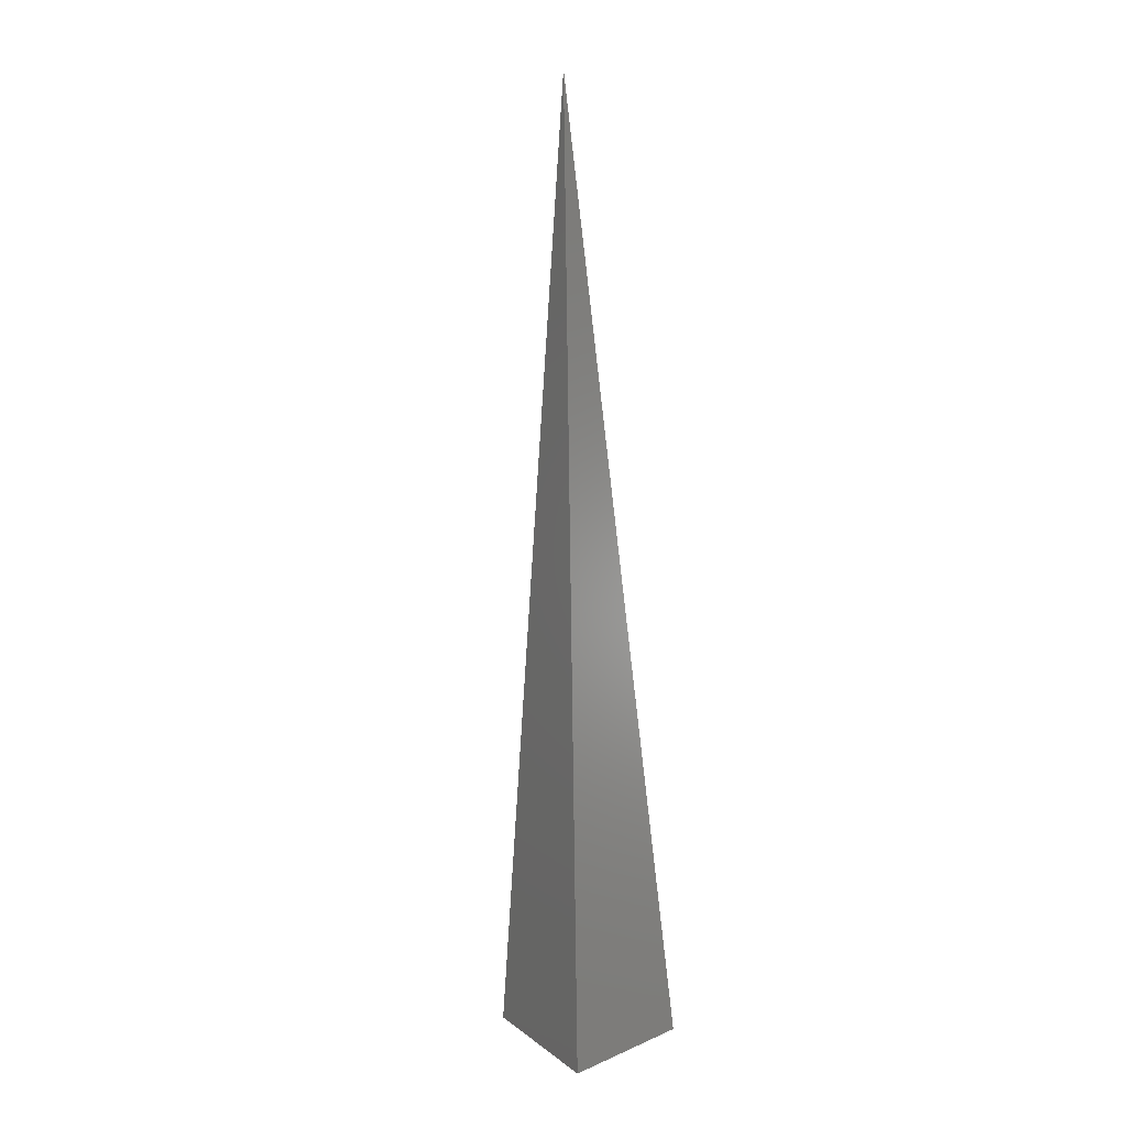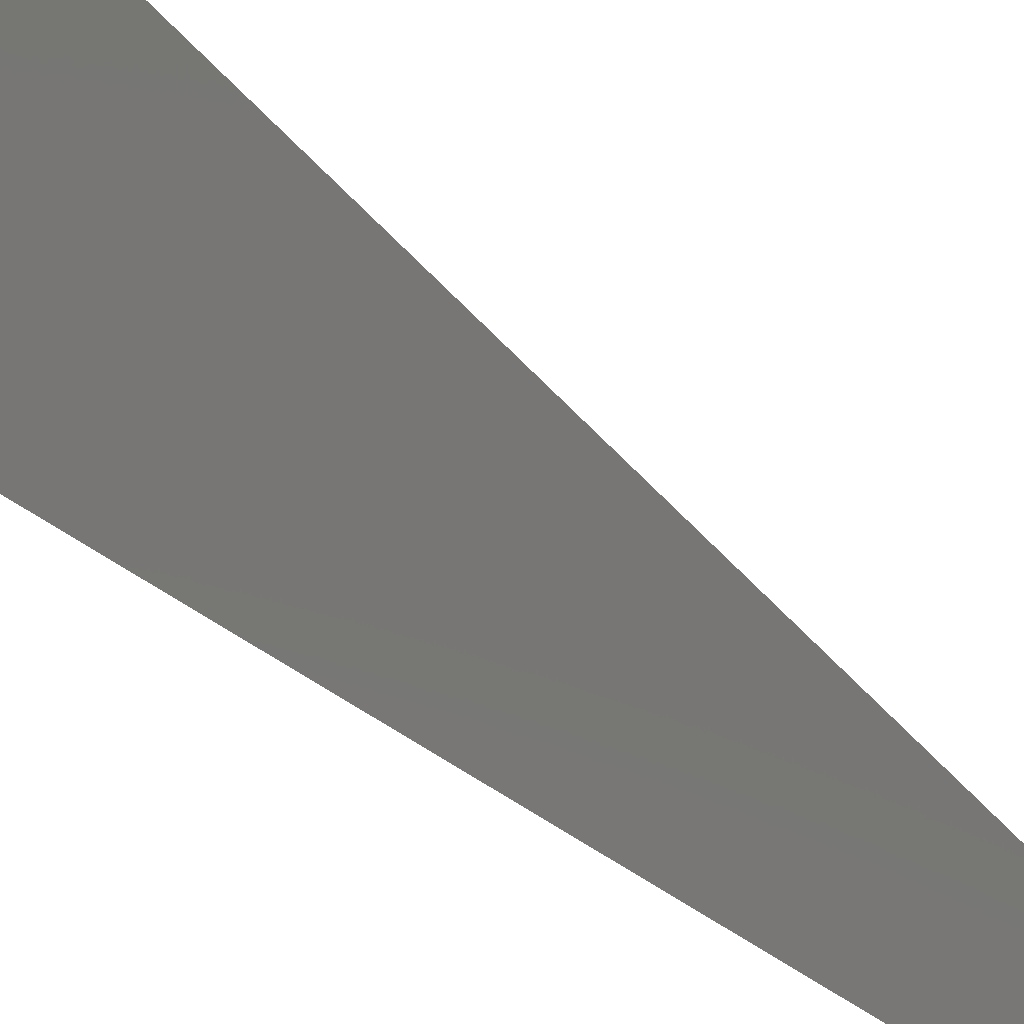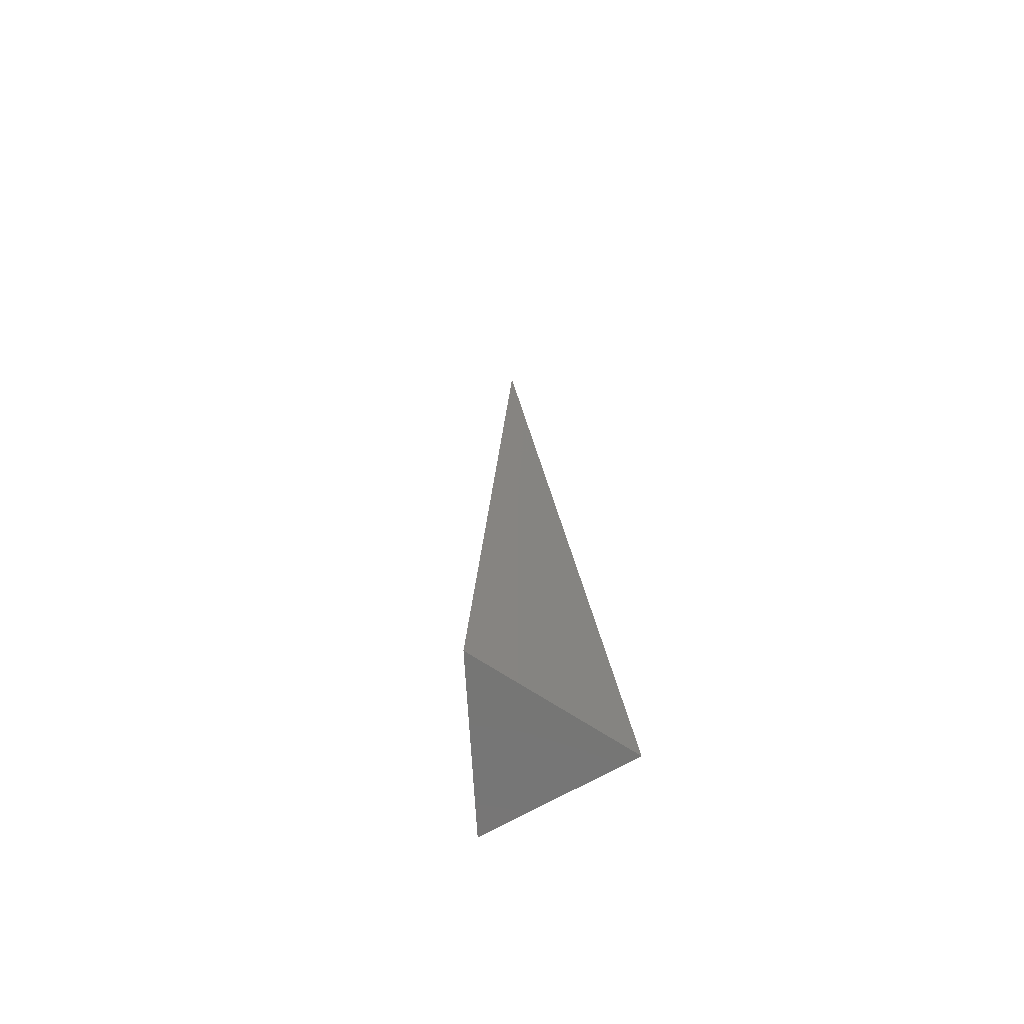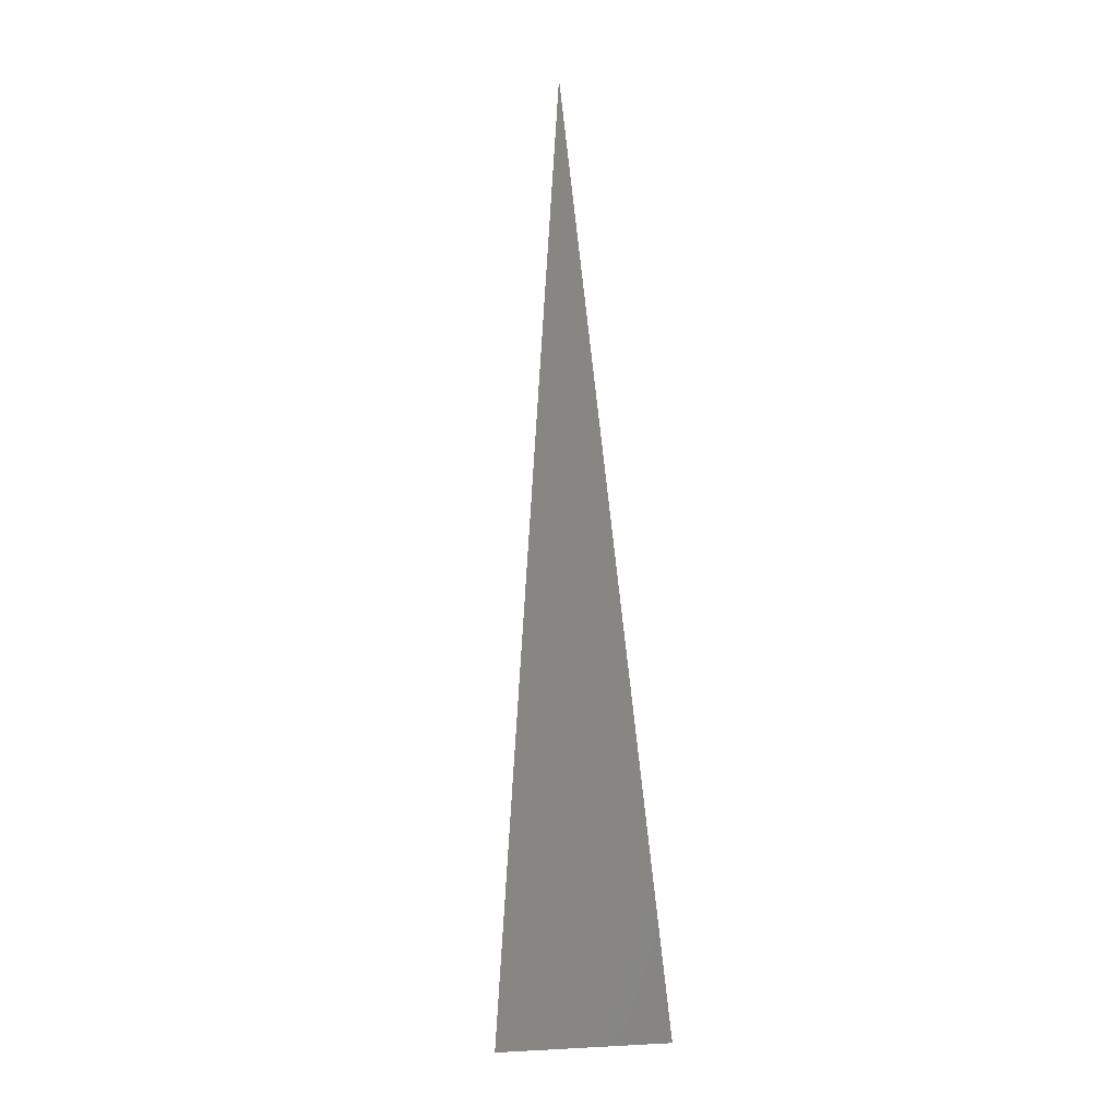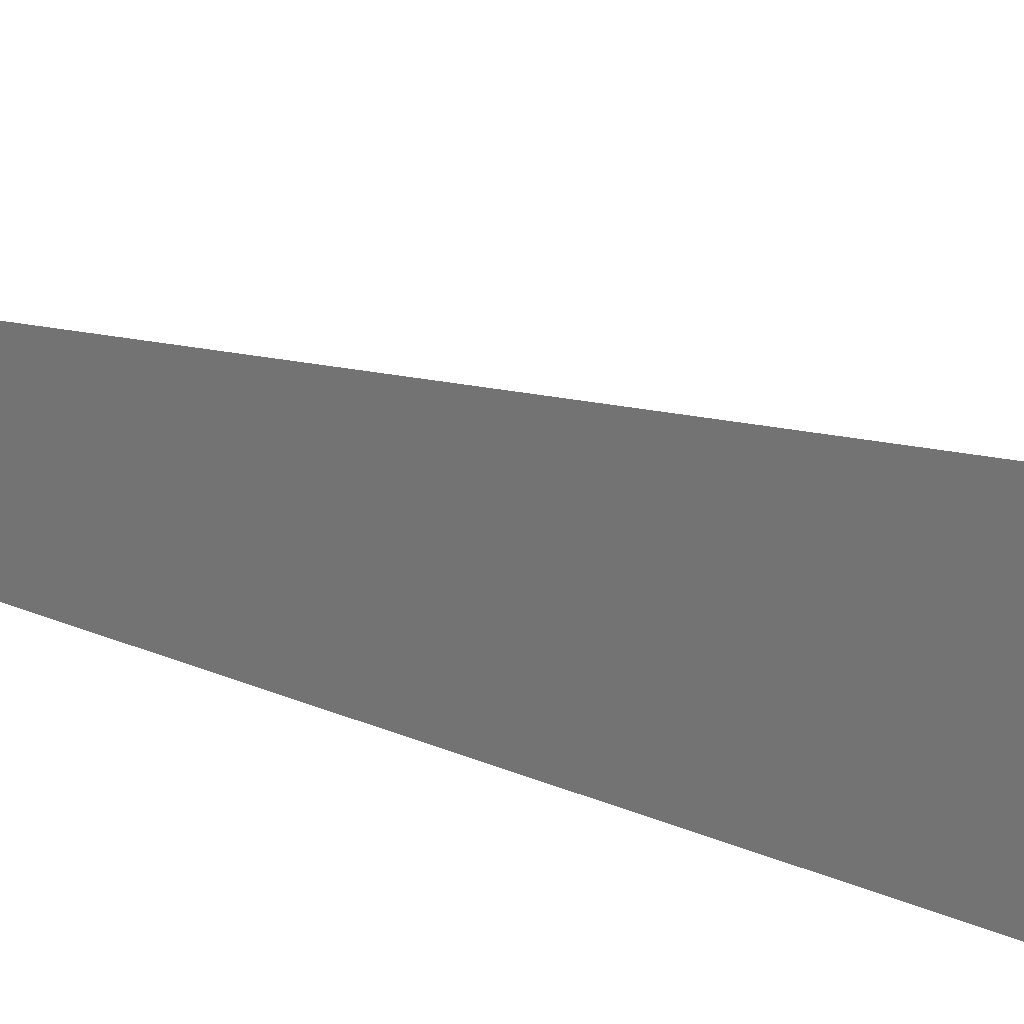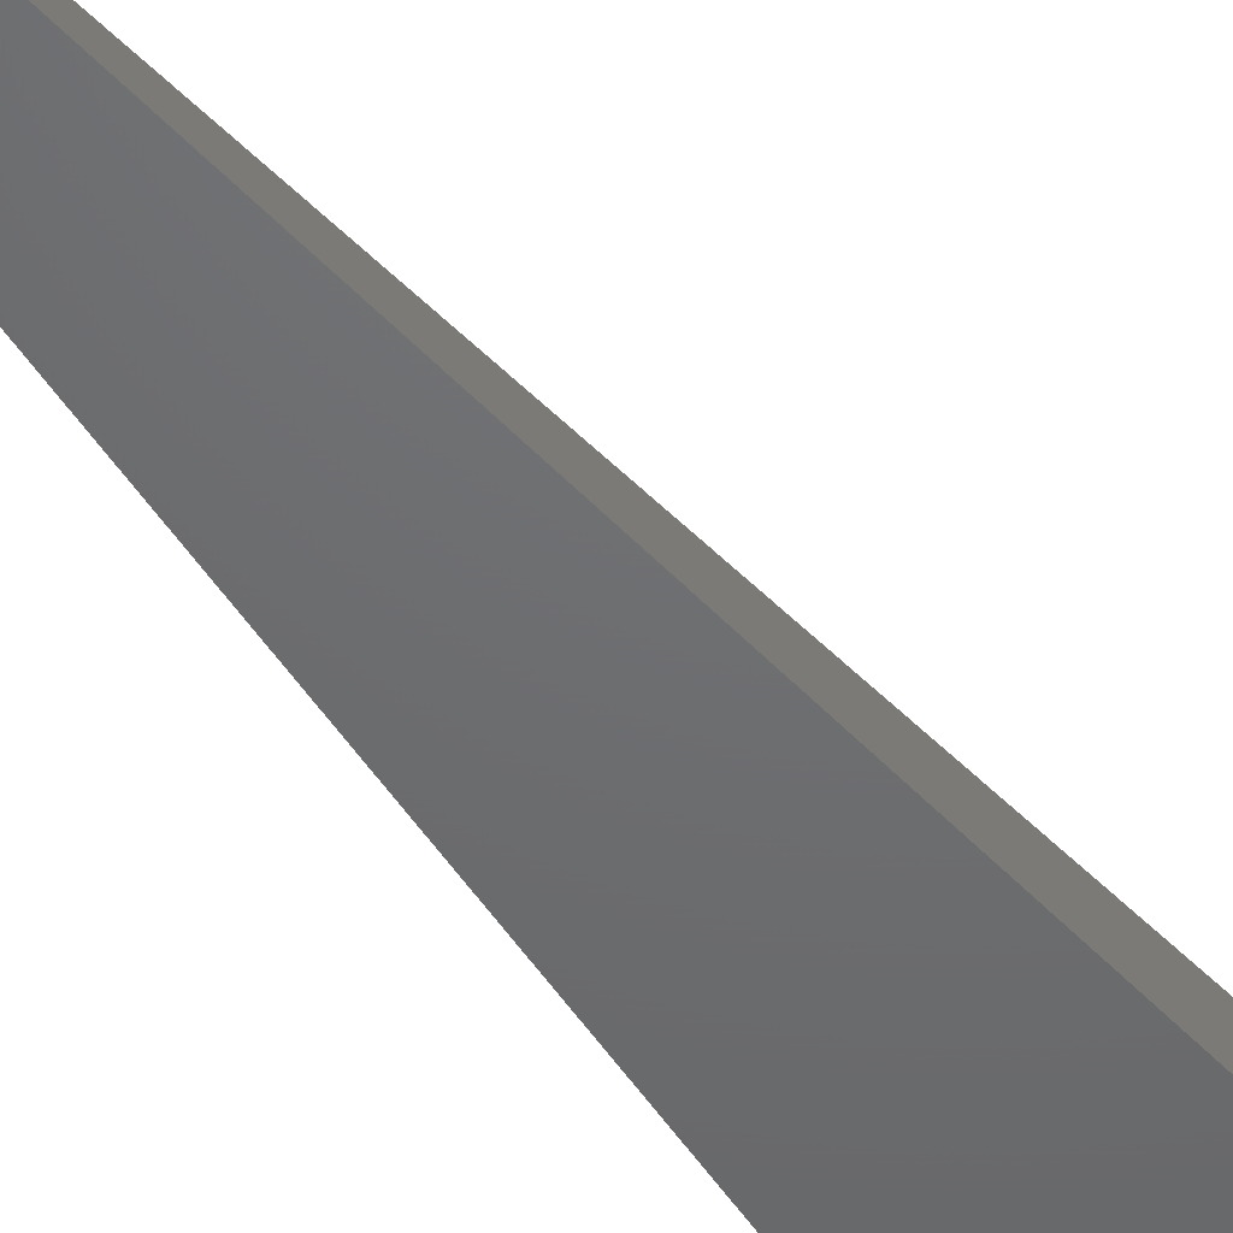
<metadata>
{"format":"stl","ext":"stl","renderer":"f3d","projection":"perspective","resolution":1024,"background":"white","views":[{"elev":5.7,"azim":-51.8,"up":"+Z"},{"elev":26.0,"azim":-27.8,"up":"+Y"},{"elev":-68.2,"azim":-150.1,"up":"+Z"},{"elev":-0.3,"azim":-128.8,"up":"+Z"},{"elev":47.6,"azim":105.1,"up":"+Y"},{"elev":-44.5,"azim":36.6,"up":"+Y"}]}
</metadata>
<code>
# stl→obj: 4 verts, 4 faces
v 0 0 0
v -5 -5 -60
v 5 -5 -60
v 0 5 -60
f 1 2 3
f 1 2 4
f 1 3 4
f 4 3 2

</code>
